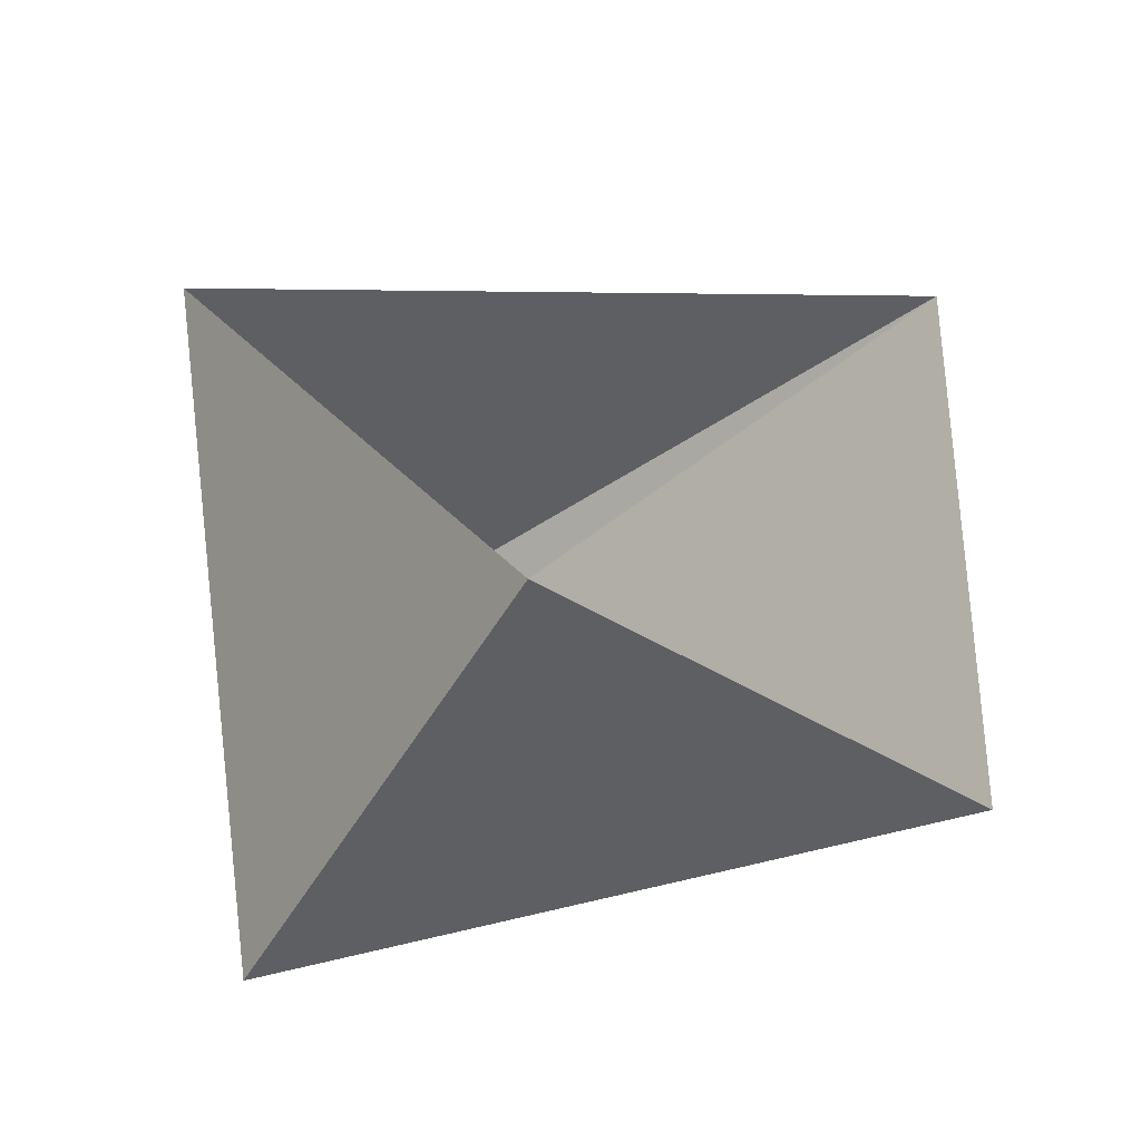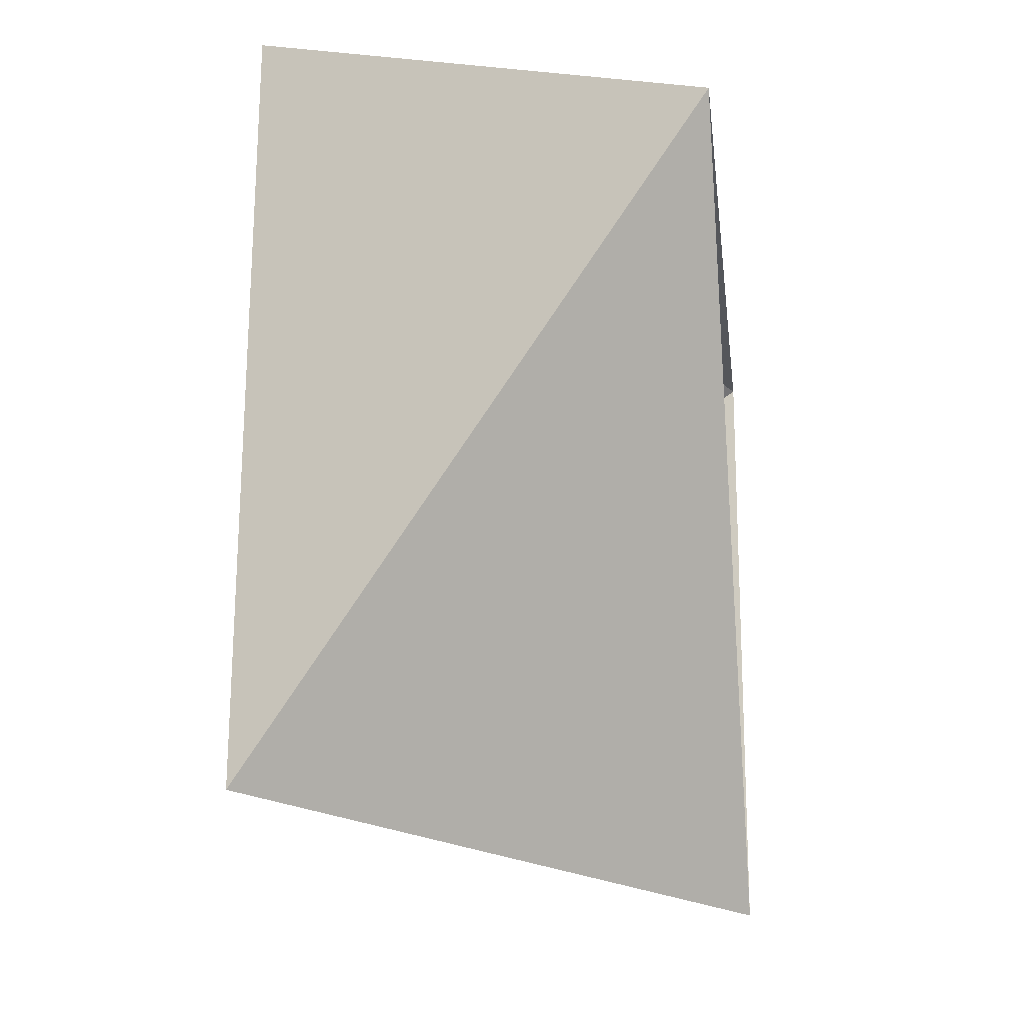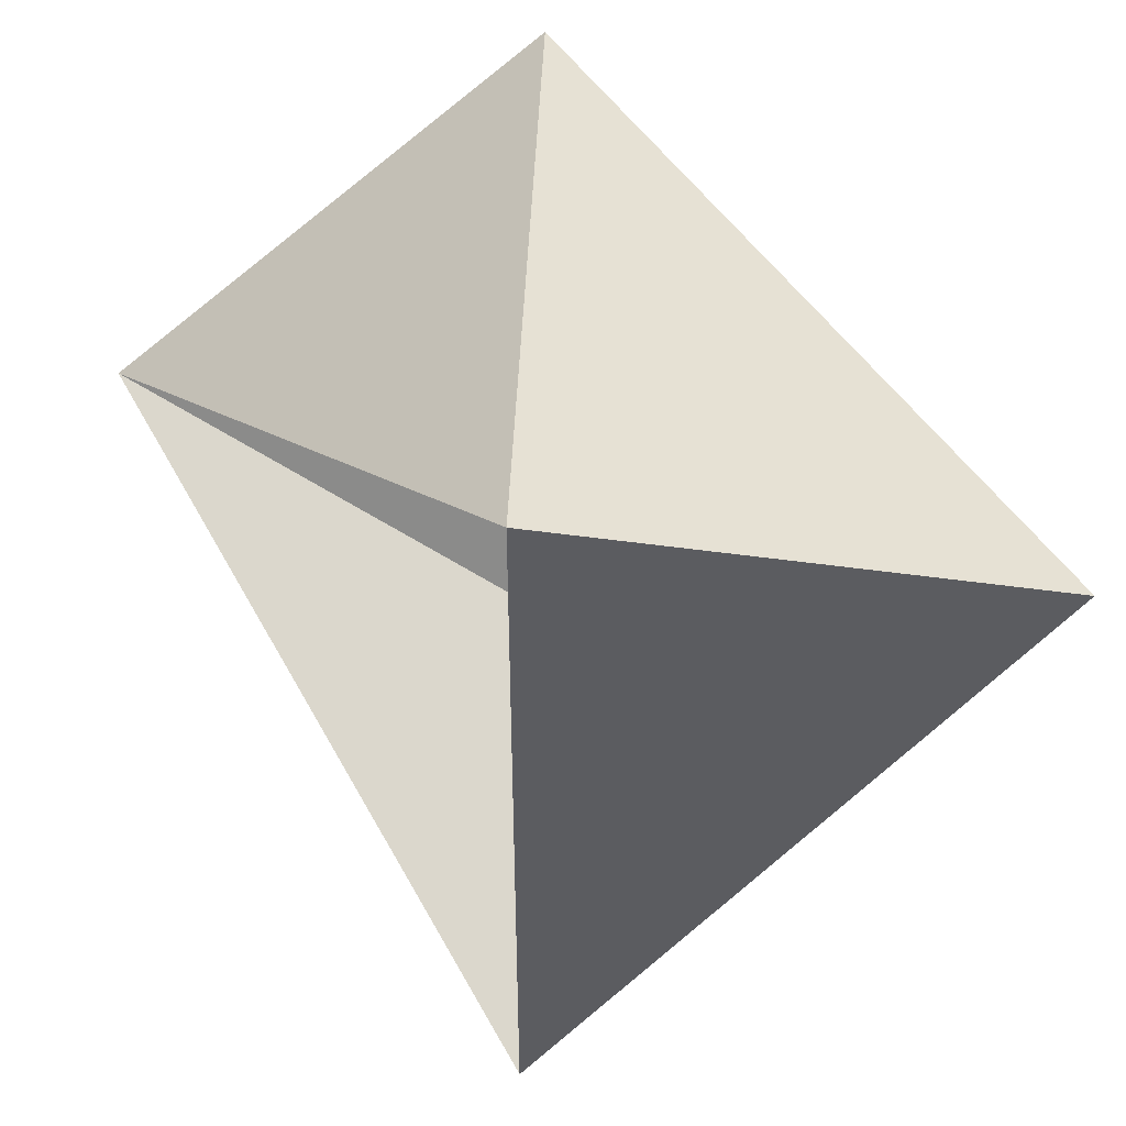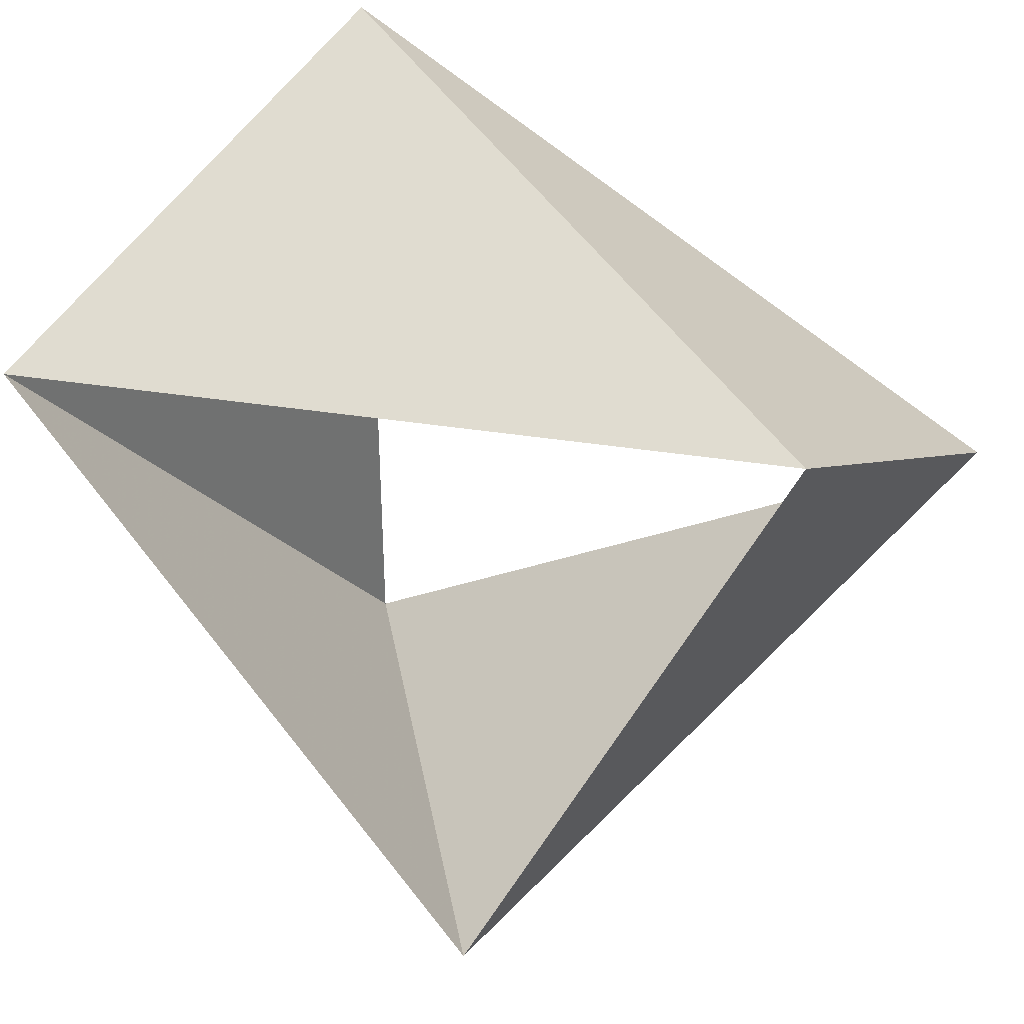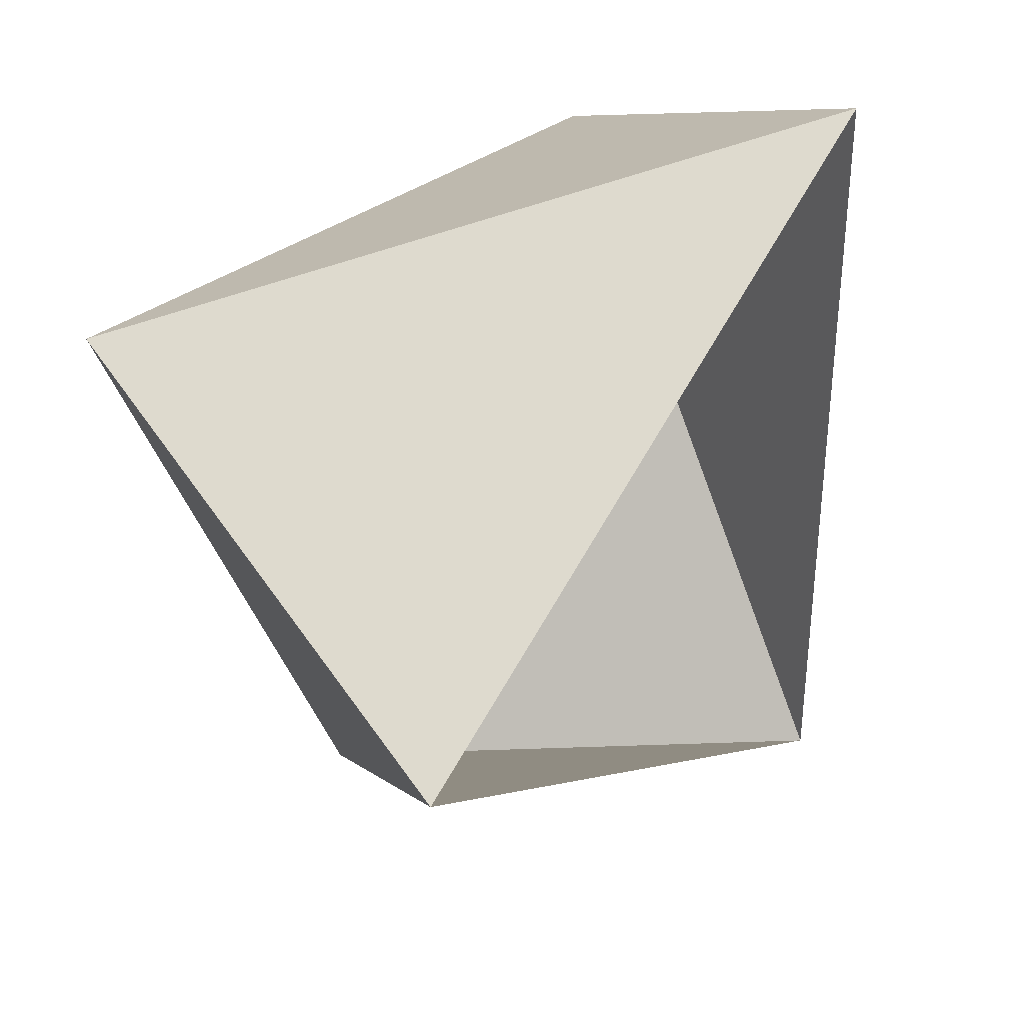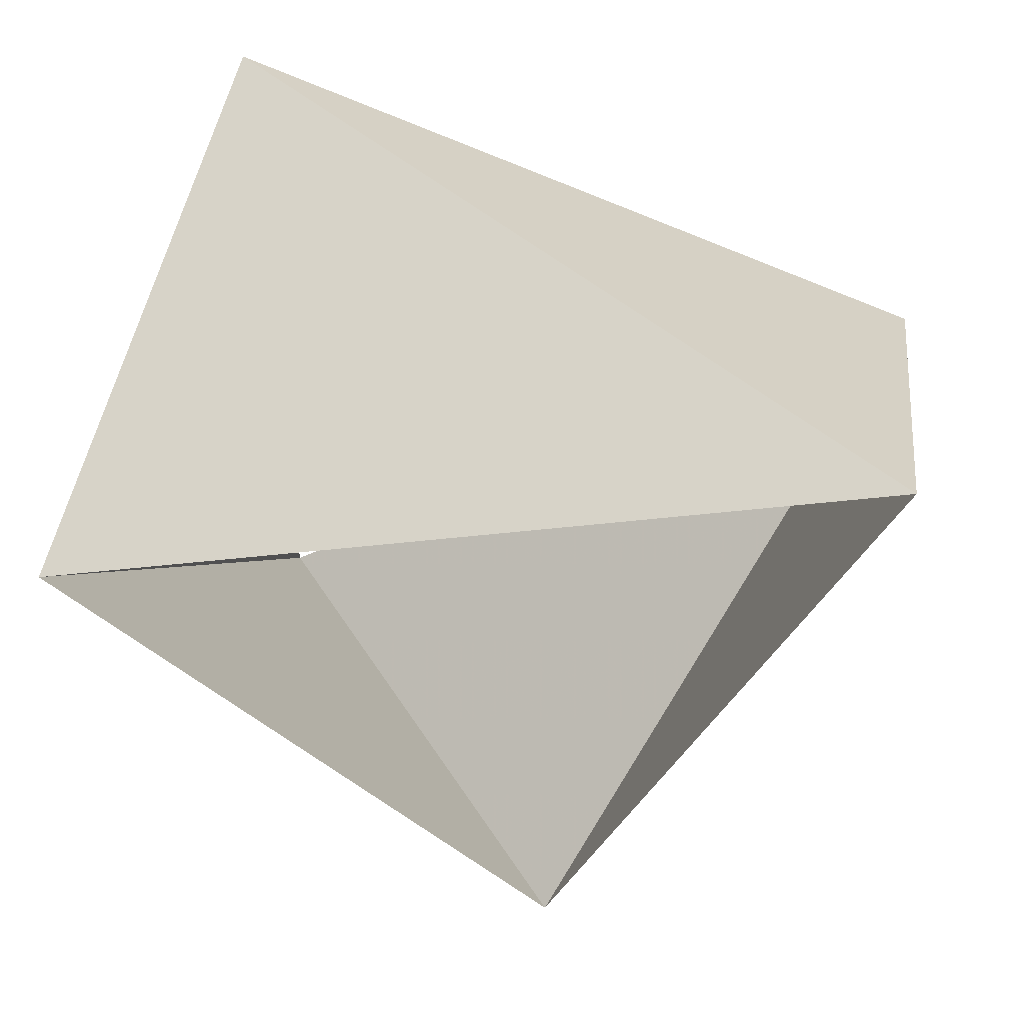
<metadata>
{"format":"obj","ext":"obj","renderer":"f3d","projection":"perspective","resolution":1024,"background":"white","views":[{"elev":25.9,"azim":-112.2,"up":"+Z"},{"elev":-23.5,"azim":-83.4,"up":"+Y"},{"elev":49.0,"azim":-125.5,"up":"+Y"},{"elev":37.0,"azim":20.0,"up":"+Y"},{"elev":34.9,"azim":125.8,"up":"+Y"},{"elev":51.7,"azim":-2.2,"up":"+Y"}]}
</metadata>
<code>
v 1 -1.225e-15 50
v -0.5 0.866 50
v -0.5 -0.866 50
v 0.809 0.5878 51
v -0.9135 0.4067 51
v 0.1045 -0.9945 51
f 6 3 5
f 3 5 2
f 5 2 4
f 2 4 1
f 4 1 6
f 1 6 3

</code>
